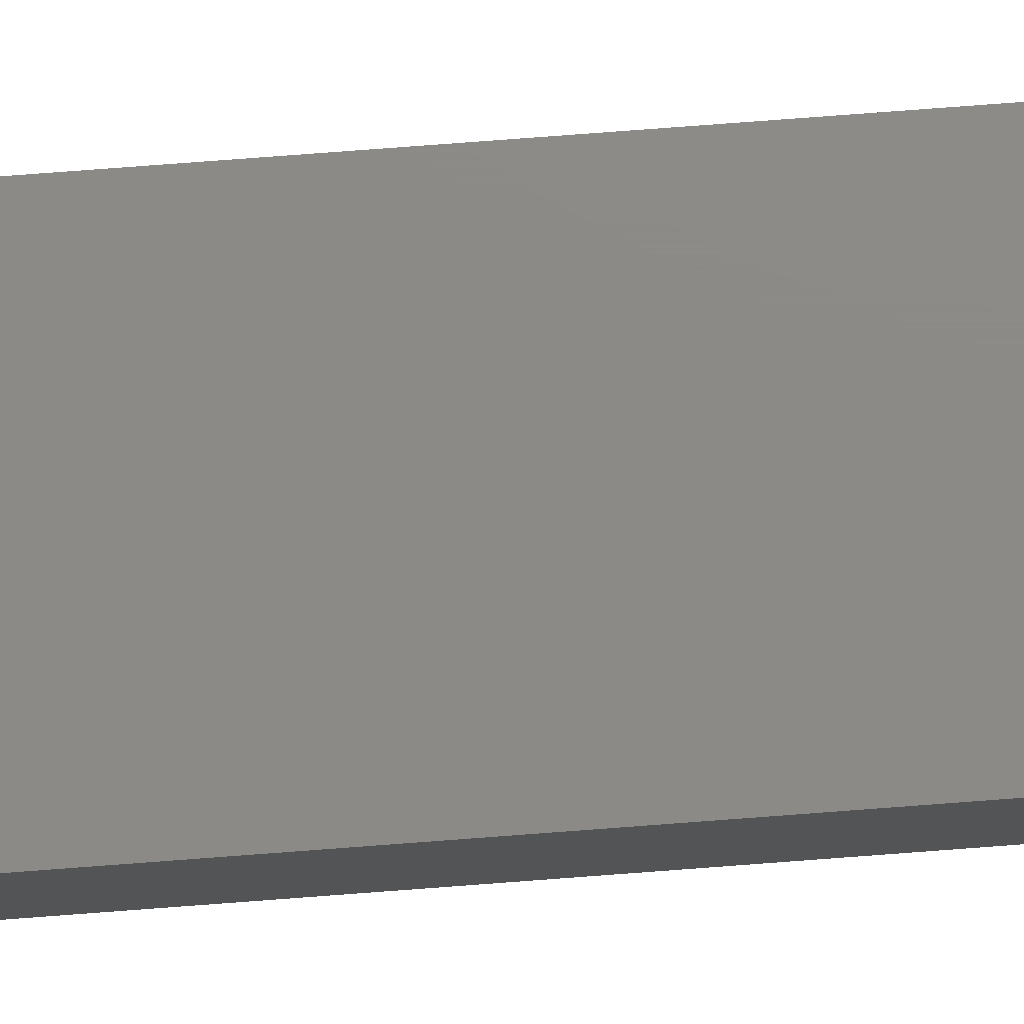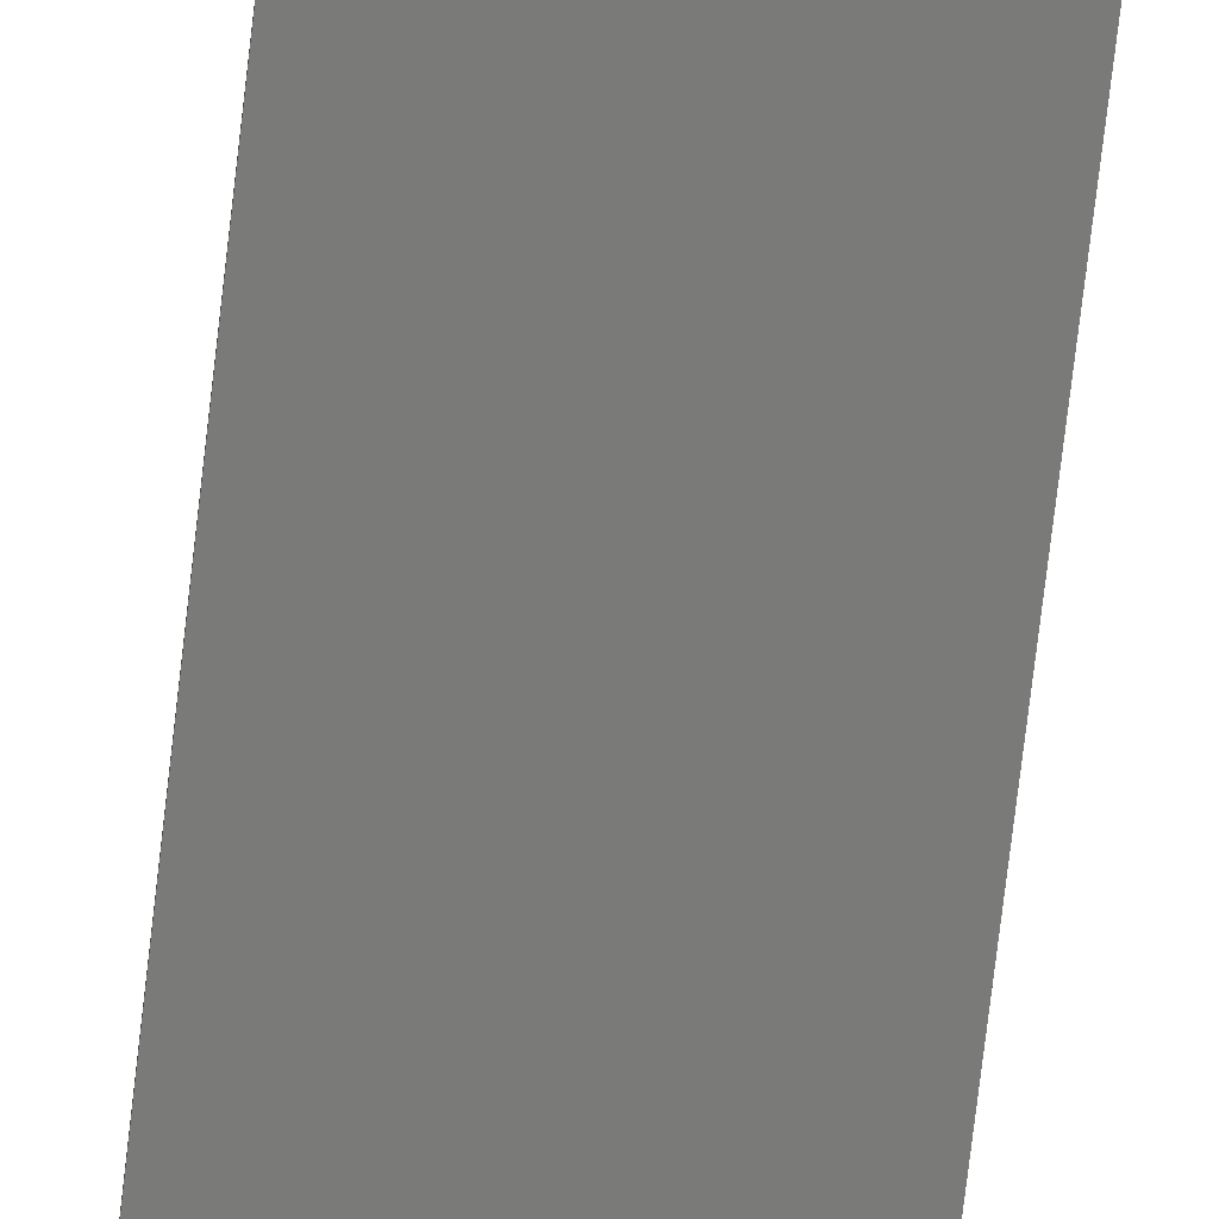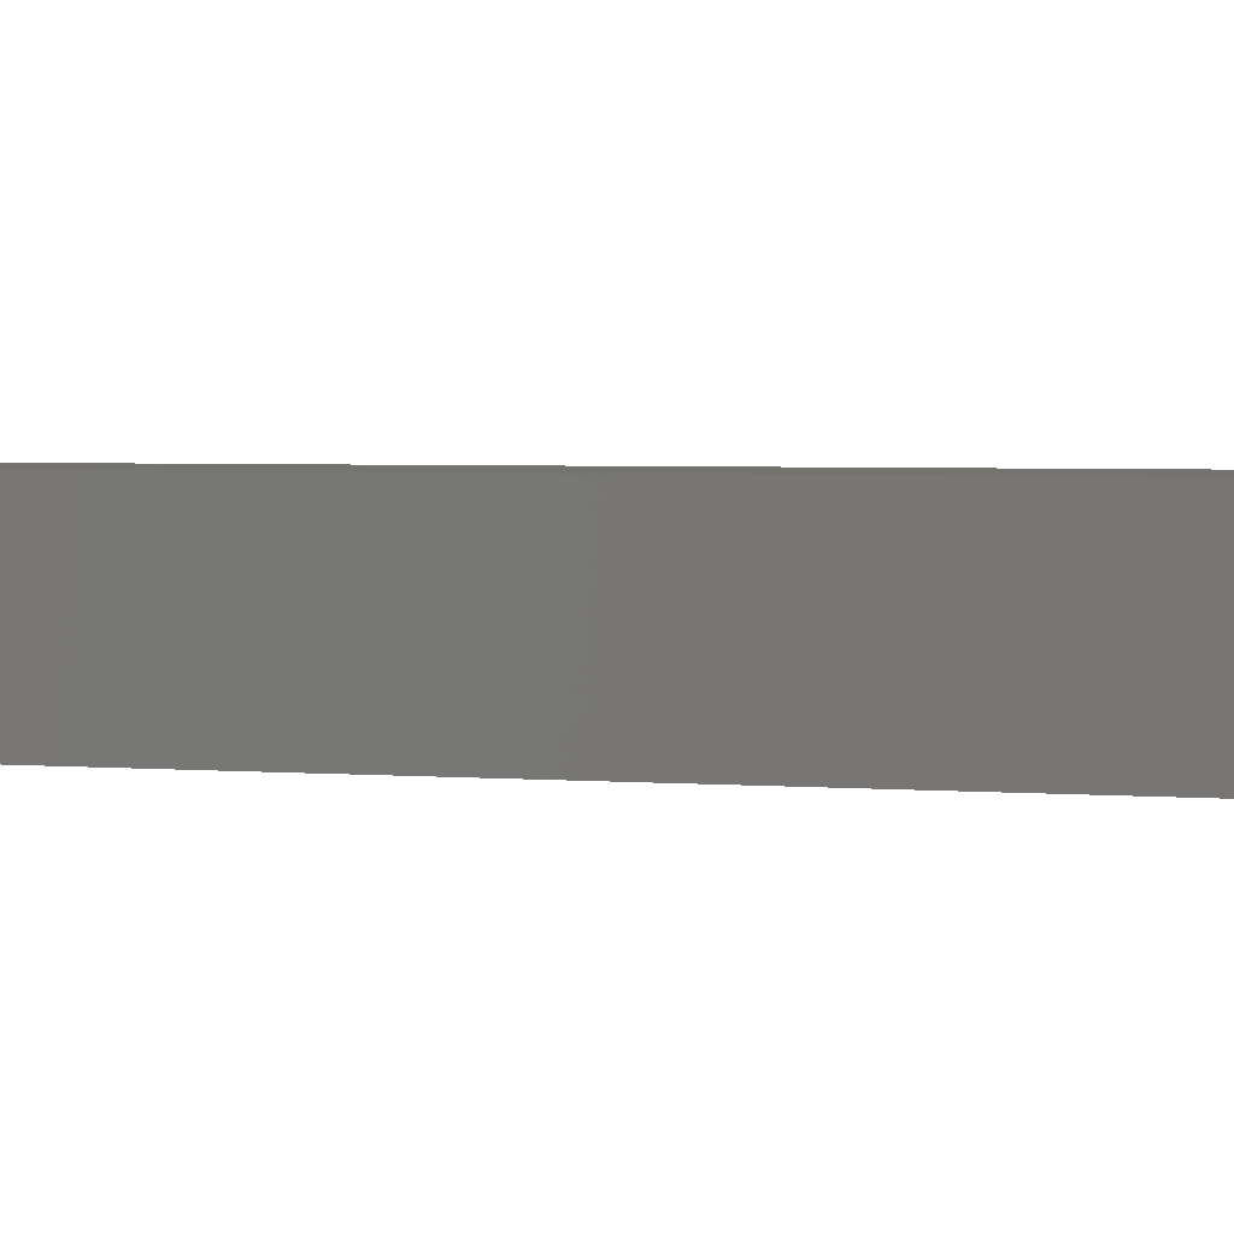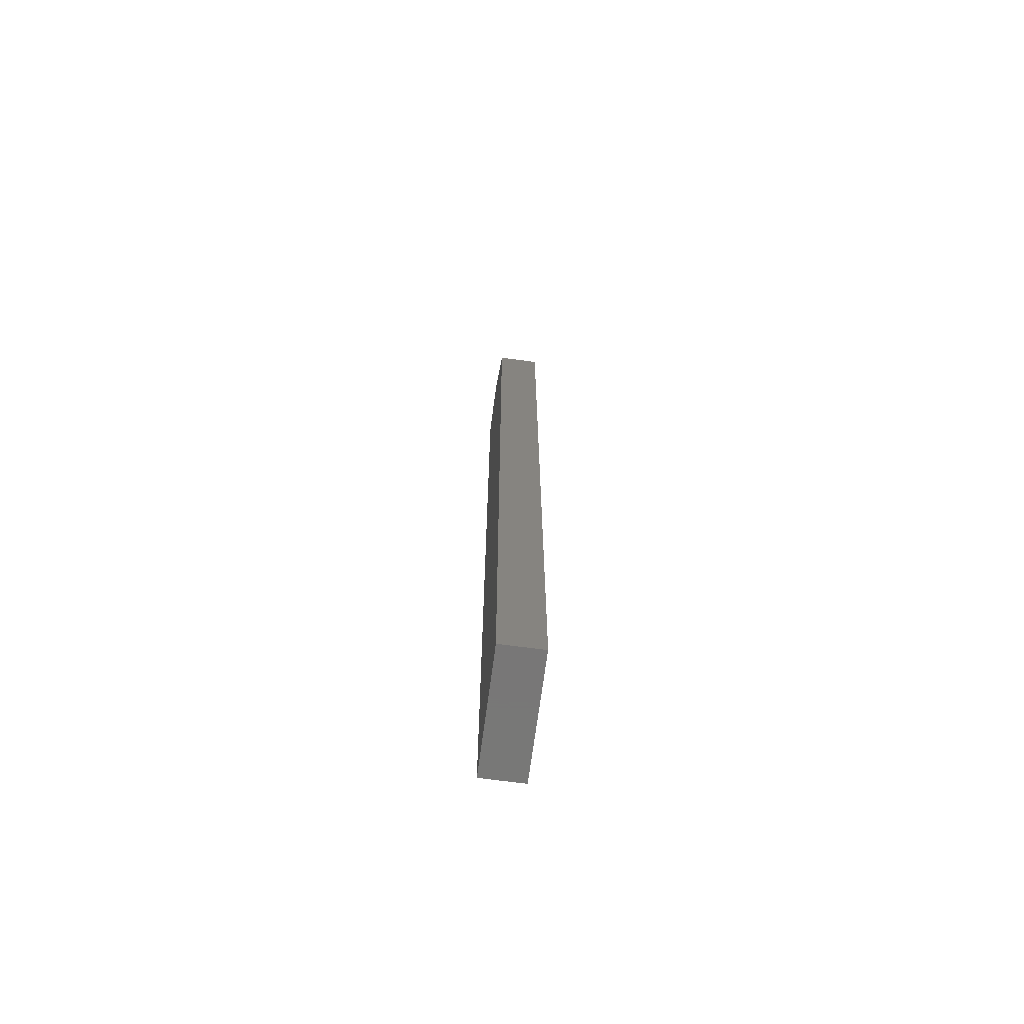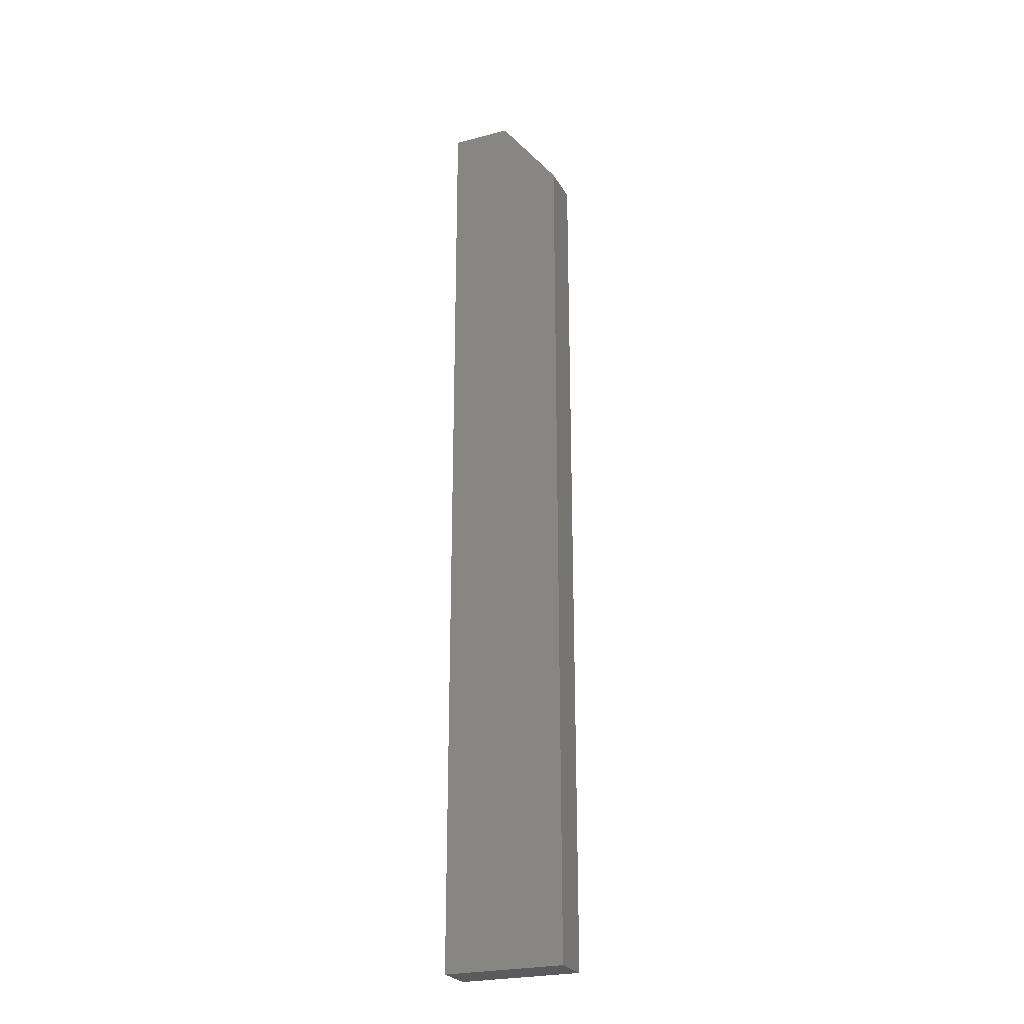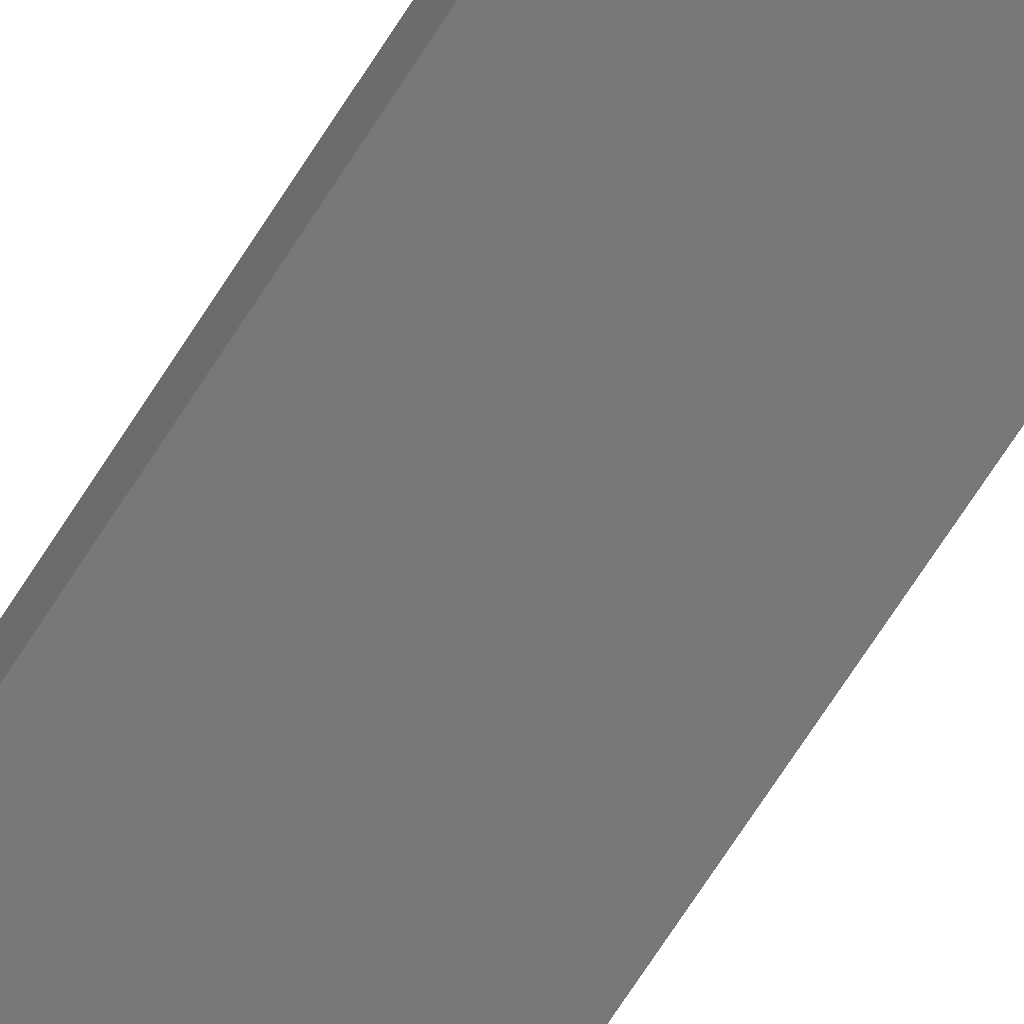
<metadata>
{"format":"stl","ext":"stl","renderer":"f3d","projection":"perspective","resolution":1024,"background":"white","views":[{"elev":77.3,"azim":85.7,"up":"+Y"},{"elev":-72.9,"azim":173.4,"up":"+Y"},{"elev":1.0,"azim":132.8,"up":"+Y"},{"elev":-70.2,"azim":82.4,"up":"+Z"},{"elev":-25.0,"azim":23.1,"up":"+Z"},{"elev":-71.2,"azim":-32.8,"up":"+Y"}]}
</metadata>
<code>
# stl→obj: 10 verts, 16 faces
v -0.09375 -0.03125 0.75
v -0.04688 -0.03125 0.75
v -0.09375 0.001316 0.75
v -0.04688 0.001316 0.75
v 0 0.001316 0
v -0.09375 0.001316 0
v 0 0.001316 0.6875
v 0 -0.03125 0
v 0 -0.03125 0.6875
v -0.09375 -0.03125 0
f 1 2 3
f 3 2 4
f 5 6 7
f 7 6 3
f 7 3 4
f 8 5 9
f 9 5 7
f 10 8 1
f 1 8 9
f 1 9 2
f 7 4 9
f 9 4 2
f 10 6 8
f 8 6 5
f 6 10 3
f 3 10 1

</code>
